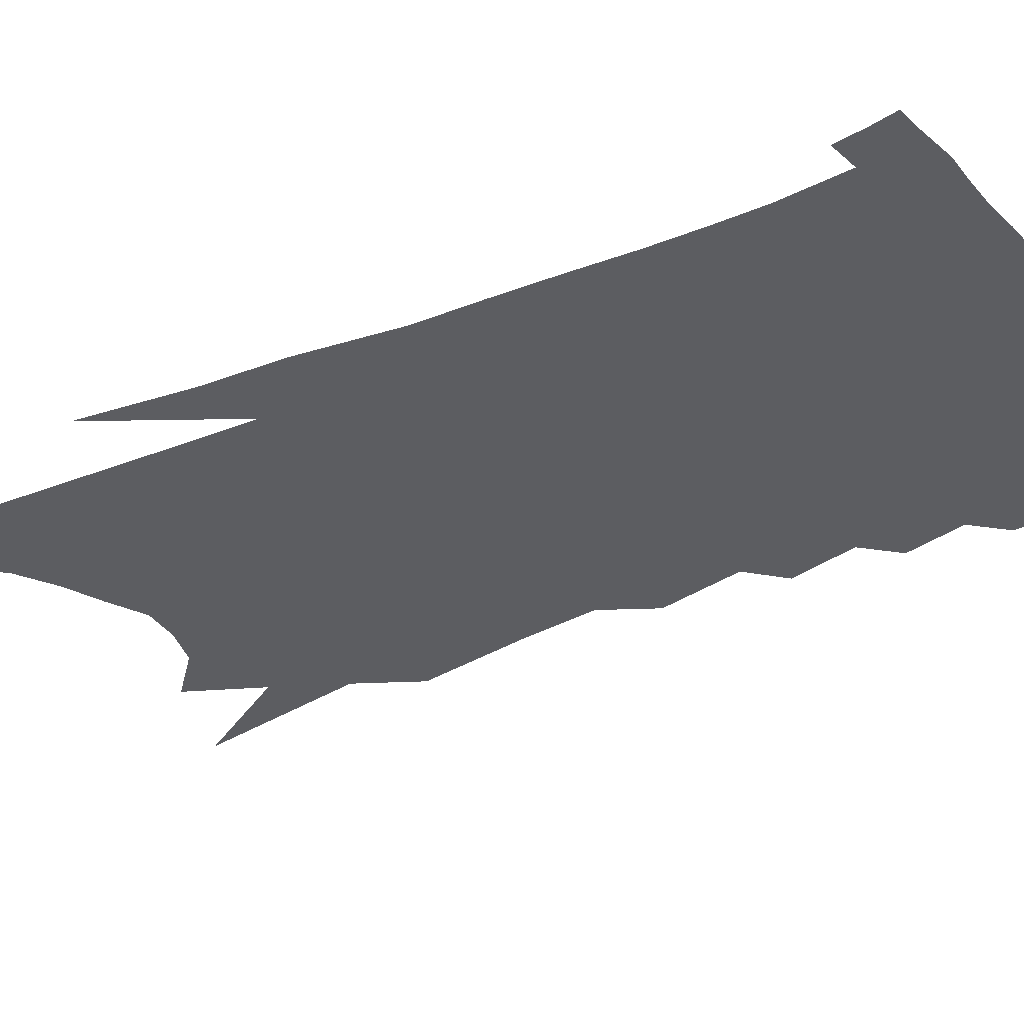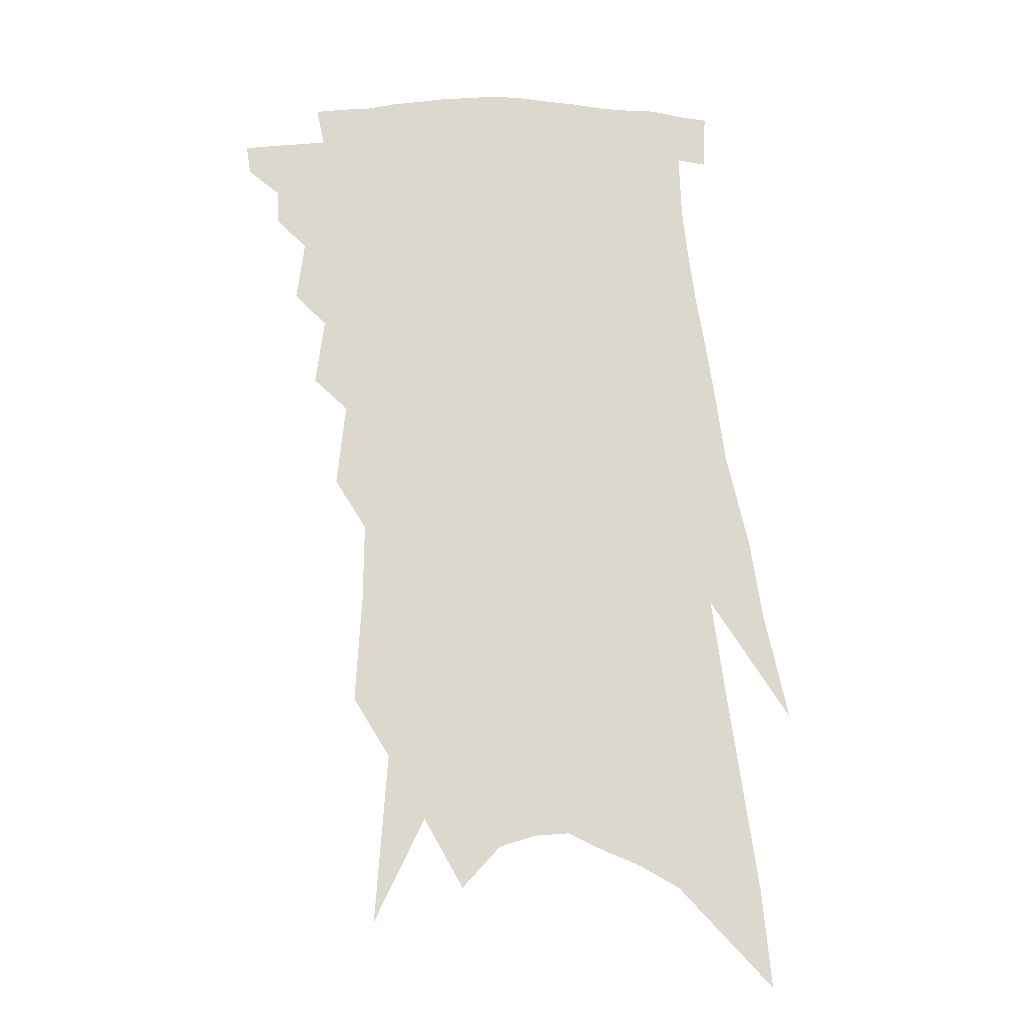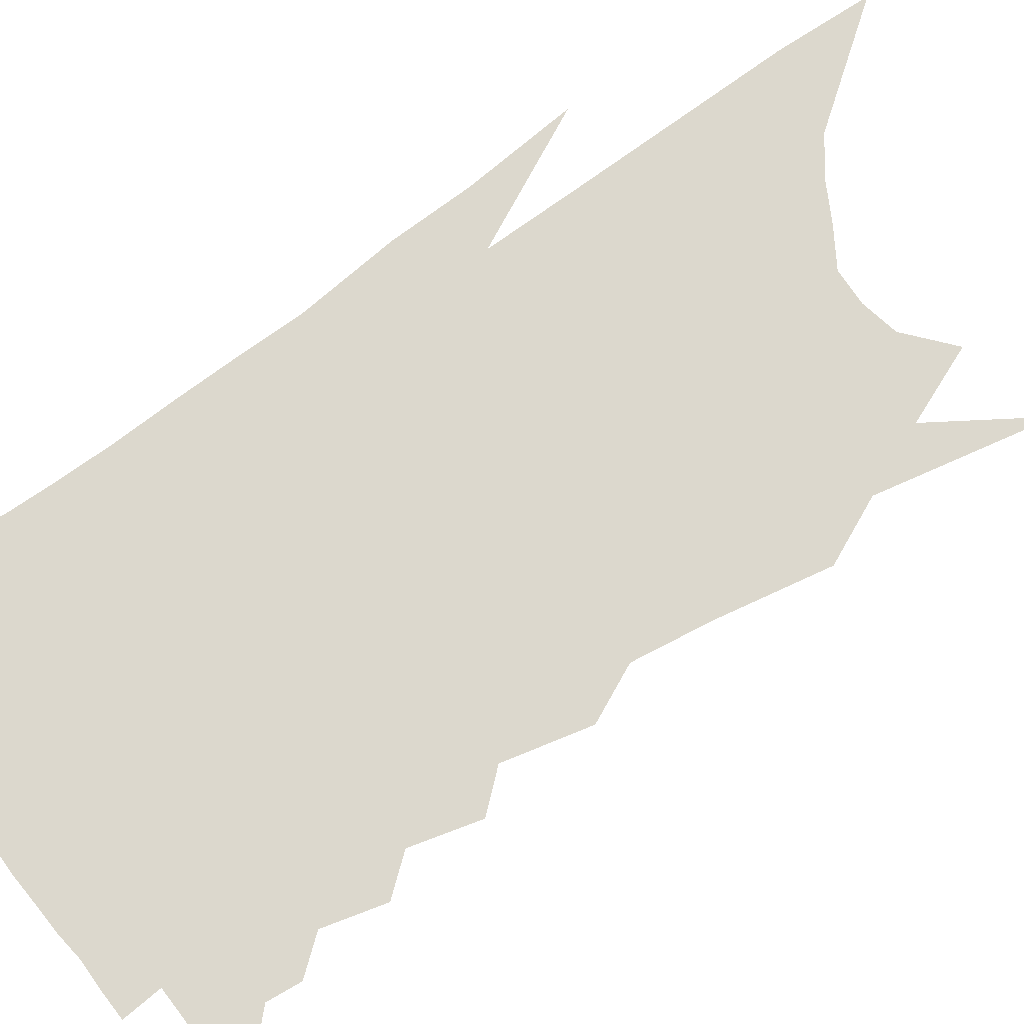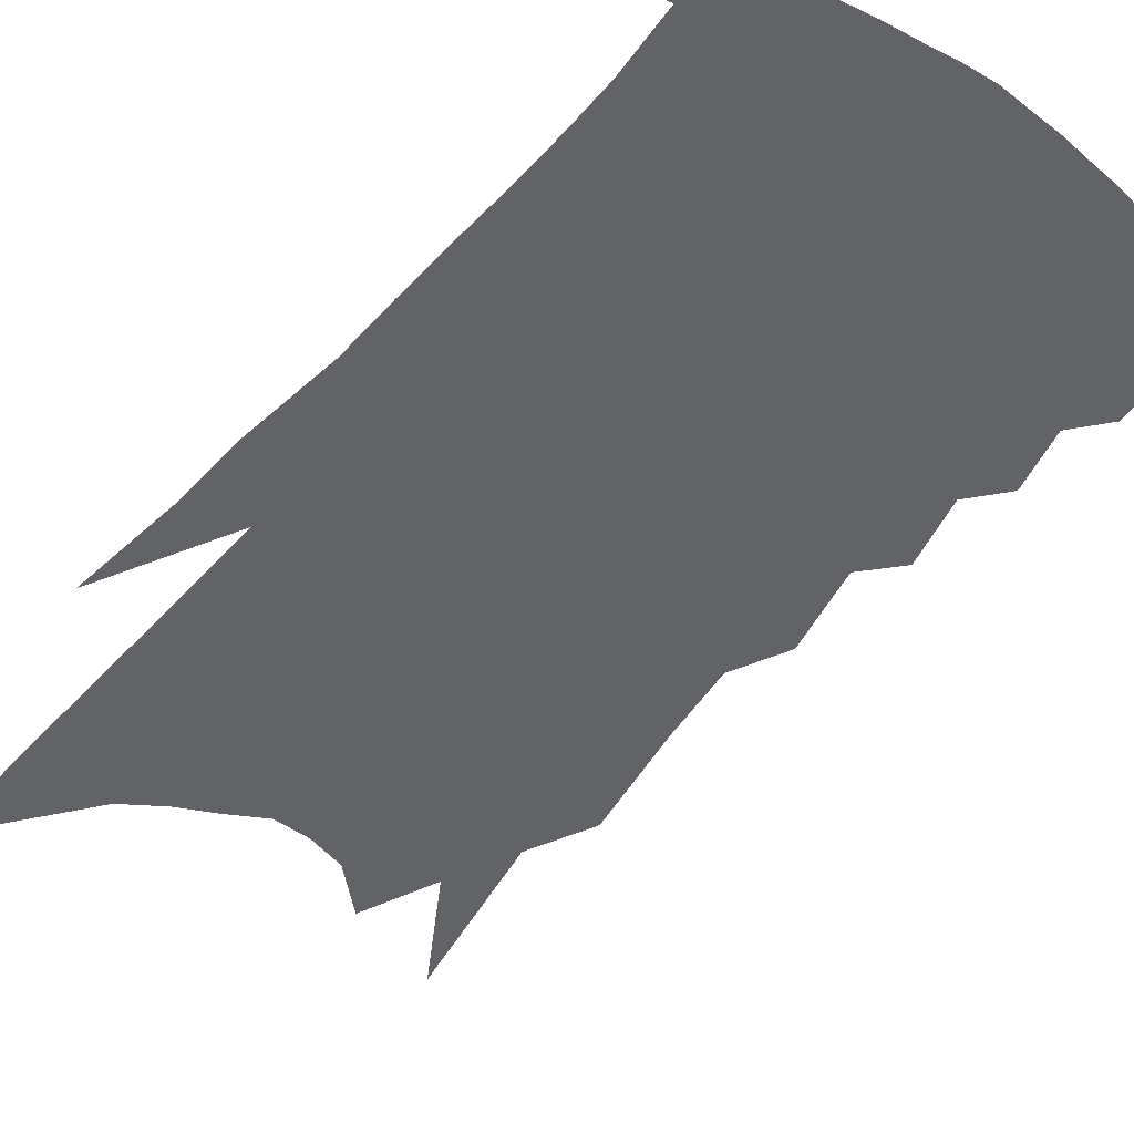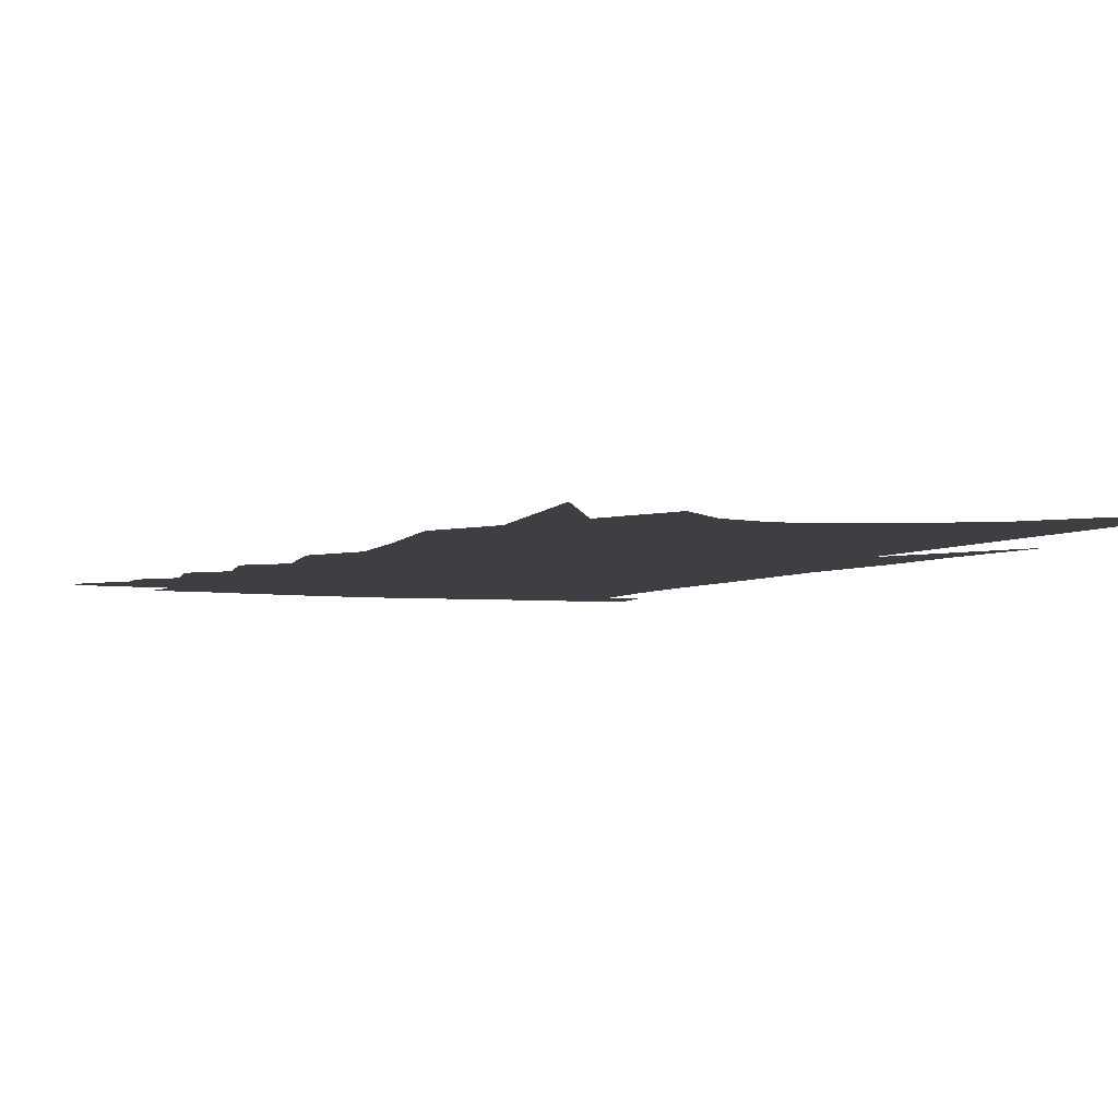
<metadata>
{"format":"obj","ext":"obj","renderer":"f3d","projection":"perspective","resolution":1024,"background":"white","views":[{"elev":-36.5,"azim":125.2,"up":"+Z"},{"elev":-17.3,"azim":-8.2,"up":"+Y"},{"elev":72.6,"azim":-118.2,"up":"+Z"},{"elev":-50.9,"azim":147.5,"up":"+Z"},{"elev":-4.3,"azim":-18.5,"up":"+Z"}]}
</metadata>
<code>
v 554.3 299.6 0
v 553.6 304 0
v 559.5 290.5 0
v 559.3 295.7 0
v 558.8 300.3 0
v 558 304.8 0
v 563.1 276.6 0
v 564.3 286 0
v 564.2 291.6 0
v 563.9 296.5 0
v 563.2 300.9 0
v 562.5 305.4 0
v 566.7 261.3 0
v 568.1 271.8 0
v 568.4 279.3 0
v 569.1 287.4 0
v 568.8 292.6 0
v 568.3 297.1 0
v 567.7 301.6 0
v 566.9 306.1 0
v 565.7 312 0
v 570.7 243.5 0
v 572.1 256.6 0
v 572.2 264.8 0
v 573.8 275.8 0
v 573.7 282 0
v 573.6 287.8 0
v 573.3 293.1 0
v 572.8 297.8 0
v 572.2 302.3 0
v 571.3 306.9 0
v 570.1 312.8 0
v 574.6 206.5 0
v 575.6 223.8 0
v 575.7 235.7 0
v 576.8 249.6 0
v 577.7 260.8 0
v 578.5 270.4 0
v 578.9 278.1 0
v 578.8 283.9 0
v 578.3 288.8 0
v 577.9 293.7 0
v 577.3 298.3 0
v 576.7 303 0
v 575.8 308 0
v 574.7 313.4 0
v 578.4 170.8 0
v 580.3 197.3 0
v 581 215.1 0
v 581.5 230.1 0
v 581.9 242.9 0
v 582 252.5 0
v 582.9 263.9 0
v 583.3 272.5 0
v 583.4 279.1 0
v 583.3 284.6 0
v 583.2 290 0
v 582.7 294.5 0
v 582 299.1 0
v 581.4 303.7 0
v 580.4 308.8 0
v 579.1 314.5 0
v 586.3 187.3 0
v 586.3 203.8 0
v 587 223.2 0
v 586.9 235 0
v 587.1 246.3 0
v 587.3 256.7 0
v 587.6 265.7 0
v 588.1 274.7 0
v 587.8 279.6 0
v 587.8 285.6 0
v 587.7 290.7 0
v 587.3 295.3 0
v 587.3 299.8 0
v 586 304.5 0
v 585.1 309.2 0
v 583.6 315.4 0
v 592.5 176.4 0
v 592.4 195.3 0
v 592.2 210.9 0
v 592.1 225.6 0
v 592.1 239.1 0
v 592.1 249.2 0
v 592.3 260.2 0
v 592.3 267.7 0
v 592.5 275.5 0
v 592.3 280.7 0
v 592.4 286.7 0
v 592.1 291.2 0
v 591.7 295.6 0
v 591.5 300.4 0
v 590.5 305.1 0
v 589.7 309.7 0
v 588.1 316.2 0
v 598.4 183 0
v 597.9 198.5 0
v 597.4 214.2 0
v 597.1 227.4 0
v 596.9 239.4 0
v 596.8 250.2 0
v 596.8 259.7 0
v 596.8 269.1 0
v 596.8 275.7 0
v 596.7 281.4 0
v 596.7 287.3 0
v 596.4 291.6 0
v 596.2 296.3 0
v 595.9 300.9 0
v 595 305.8 0
v 594.1 310.7 0
v 592.7 316.8 0
v 604 184.9 0
v 603.2 200.8 0
v 602.6 214.5 0
v 602.1 229.1 0
v 601.7 241.3 0
v 601.4 251.4 0
v 601.3 261.9 0
v 601.2 269.1 0
v 601.1 275.3 0
v 601.1 282.1 0
v 601 287.6 0
v 600.9 292.4 0
v 600.6 296.8 0
v 600.3 301.4 0
v 599.6 306.3 0
v 598.8 311.3 0
v 597.3 317.5 0
v 609.6 185.4 0
v 608.5 201.9 0
v 607.7 215.3 0
v 606.9 230.1 0
v 606.5 241.3 0
v 606.1 252 0
v 605.8 261.8 0
v 605.6 269 0
v 605.4 276.3 0
v 605.3 282.5 0
v 605.3 287.5 0
v 605.3 292.9 0
v 605.1 297.5 0
v 604.7 302 0
v 604.1 306.7 0
v 603.8 311.4 0
v 602.2 317.5 0
v 615.6 182.7 0
v 614 200.6 0
v 612.9 215.3 0
v 611.8 230.5 0
v 611.2 241.6 0
v 610.7 251.6 0
v 610.2 261 0
v 610.1 268.2 0
v 609.8 275.6 0
v 609.7 281.8 0
v 609.6 287.5 0
v 609.6 292.8 0
v 609.6 297.9 0
v 609.5 302.2 0
v 609.2 306.6 0
v 609 311 0
v 607.3 317.2 0
v 621.5 180.4 0
v 619.8 198.2 0
v 618.2 214.4 0
v 616.9 228.8 0
v 616.1 240.2 0
v 615.5 249.9 0
v 615.1 258.7 0
v 614.6 267.2 0
v 614.1 275.5 0
v 614 281.4 0
v 613.9 288.1 0
v 614 293.2 0
v 614 298 0
v 614 302.4 0
v 613.9 306.8 0
v 613.5 311.2 0
v 612.2 317 0
v 627.8 177 0
v 626.1 193.4 0
v 623.9 211 0
v 622.4 225.4 0
v 621.4 237.2 0
v 620.6 247.2 0
v 620 256.5 0
v 619.4 265.3 0
v 618.6 274.5 0
v 618.3 281.5 0
v 618.2 287.3 0
v 618.2 293.4 0
v 618.3 298.1 0
v 618.4 302.6 0
v 618.4 307 0
v 617.9 311.5 0
v 617.1 316.6 0
v 635.1 169.4 0
v 633.3 185.9 0
v 630.6 204.5 0
v 629 218.7 0
v 627.5 231.9 0
v 626.4 243 0
v 625.2 253.5 0
v 624.3 263.3 0
v 623.4 272.3 0
v 622.8 280.2 0
v 622.2 287.9 0
v 622.5 292.9 0
v 622.5 298.1 0
v 622.6 302.6 0
v 622.7 307.1 0
v 622.2 311.9 0
v 621.7 316.5 0
v 642.8 161.4 0
v 641.4 176.3 0
v 638.7 194.3 0
v 636.3 210.6 0
v 634.3 225 0
v 632.7 237.4 0
v 631.1 249 0
v 630.3 258.5 0
v 628.9 268.5 0
v 627.8 277.7 0
v 626.8 286 0
v 626.9 291.8 0
v 626.7 298.1 0
v 626.7 302.8 0
v 626.7 307.2 0
v 626.5 311.9 0
v 626.1 316.7 0
v 647.3 205.7 0
v 643.4 222.9 0
v 641.4 235.6 0
v 637.8 251 0
v 636.4 261.1 0
v 634.8 271 0
v 633.2 280.6 0
v 632.1 289 0
v 631.2 296.8 0
v 631 302.4 0
v 630.8 307.2 0
v 631.2 311.6 0
v 631.6 315.9 0
v 635.5 306.7 0
v 635.5 311.3 0
v 635.9 315.6 0
f 4 5 1
f 1 5 2
f 5 6 2
f 8 9 3
f 3 9 4
f 9 10 4
f 4 10 5
f 10 11 5
f 5 11 6
f 11 12 6
f 14 15 7
f 7 15 8
f 15 16 8
f 8 16 9
f 16 17 9
f 9 17 10
f 17 18 10
f 10 18 11
f 18 19 11
f 11 19 12
f 19 20 12
f 23 24 13
f 13 24 14
f 24 25 14
f 14 25 15
f 25 26 15
f 15 26 16
f 26 27 16
f 16 27 17
f 27 28 17
f 17 28 18
f 28 29 18
f 18 29 19
f 29 30 19
f 19 30 20
f 30 31 20
f 20 31 21
f 31 32 21
f 35 36 22
f 22 36 23
f 36 37 23
f 23 37 24
f 37 38 24
f 24 38 25
f 38 39 25
f 25 39 26
f 39 40 26
f 26 40 27
f 40 41 27
f 27 41 28
f 41 42 28
f 28 42 29
f 42 43 29
f 29 43 30
f 43 44 30
f 30 44 31
f 44 45 31
f 31 45 32
f 45 46 32
f 48 49 33
f 33 49 34
f 49 50 34
f 34 50 35
f 50 51 35
f 35 51 36
f 51 52 36
f 36 52 37
f 52 53 37
f 37 53 38
f 53 54 38
f 38 54 39
f 54 55 39
f 39 55 40
f 55 56 40
f 40 56 41
f 56 57 41
f 41 57 42
f 57 58 42
f 42 58 43
f 58 59 43
f 43 59 44
f 59 60 44
f 44 60 45
f 60 61 45
f 45 61 46
f 61 62 46
f 47 63 48
f 63 64 48
f 48 64 49
f 64 65 49
f 49 65 50
f 65 66 50
f 50 66 51
f 66 67 51
f 51 67 52
f 67 68 52
f 52 68 53
f 68 69 53
f 53 69 54
f 69 70 54
f 54 70 55
f 70 71 55
f 55 71 56
f 71 72 56
f 56 72 57
f 72 73 57
f 57 73 58
f 73 74 58
f 58 74 59
f 74 75 59
f 59 75 60
f 75 76 60
f 60 76 61
f 76 77 61
f 61 77 62
f 77 78 62
f 79 80 63
f 63 80 64
f 80 81 64
f 64 81 65
f 81 82 65
f 65 82 66
f 82 83 66
f 66 83 67
f 83 84 67
f 67 84 68
f 84 85 68
f 68 85 69
f 85 86 69
f 69 86 70
f 86 87 70
f 70 87 71
f 87 88 71
f 71 88 72
f 88 89 72
f 72 89 73
f 89 90 73
f 73 90 74
f 90 91 74
f 74 91 75
f 91 92 75
f 75 92 76
f 92 93 76
f 76 93 77
f 93 94 77
f 77 94 78
f 94 95 78
f 79 96 80
f 96 97 80
f 80 97 81
f 97 98 81
f 81 98 82
f 98 99 82
f 82 99 83
f 99 100 83
f 83 100 84
f 100 101 84
f 84 101 85
f 101 102 85
f 85 102 86
f 102 103 86
f 86 103 87
f 103 104 87
f 87 104 88
f 104 105 88
f 88 105 89
f 105 106 89
f 89 106 90
f 106 107 90
f 90 107 91
f 107 108 91
f 91 108 92
f 108 109 92
f 92 109 93
f 109 110 93
f 93 110 94
f 110 111 94
f 94 111 95
f 111 112 95
f 96 113 97
f 113 114 97
f 97 114 98
f 114 115 98
f 98 115 99
f 115 116 99
f 99 116 100
f 116 117 100
f 100 117 101
f 117 118 101
f 101 118 102
f 118 119 102
f 102 119 103
f 119 120 103
f 103 120 104
f 120 121 104
f 104 121 105
f 121 122 105
f 105 122 106
f 122 123 106
f 106 123 107
f 123 124 107
f 107 124 108
f 124 125 108
f 108 125 109
f 125 126 109
f 109 126 110
f 126 127 110
f 110 127 111
f 127 128 111
f 111 128 112
f 128 129 112
f 113 130 114
f 130 131 114
f 114 131 115
f 131 132 115
f 115 132 116
f 132 133 116
f 116 133 117
f 133 134 117
f 117 134 118
f 134 135 118
f 118 135 119
f 135 136 119
f 119 136 120
f 136 137 120
f 120 137 121
f 137 138 121
f 121 138 122
f 138 139 122
f 122 139 123
f 139 140 123
f 123 140 124
f 140 141 124
f 124 141 125
f 141 142 125
f 125 142 126
f 142 143 126
f 126 143 127
f 143 144 127
f 127 144 128
f 144 145 128
f 128 145 129
f 145 146 129
f 130 147 131
f 147 148 131
f 131 148 132
f 148 149 132
f 132 149 133
f 149 150 133
f 133 150 134
f 150 151 134
f 134 151 135
f 151 152 135
f 135 152 136
f 152 153 136
f 136 153 137
f 153 154 137
f 137 154 138
f 154 155 138
f 138 155 139
f 155 156 139
f 139 156 140
f 156 157 140
f 140 157 141
f 157 158 141
f 141 158 142
f 158 159 142
f 142 159 143
f 159 160 143
f 143 160 144
f 160 161 144
f 144 161 145
f 161 162 145
f 145 162 146
f 162 163 146
f 147 164 148
f 164 165 148
f 148 165 149
f 165 166 149
f 149 166 150
f 166 167 150
f 150 167 151
f 167 168 151
f 151 168 152
f 168 169 152
f 152 169 153
f 169 170 153
f 153 170 154
f 170 171 154
f 154 171 155
f 171 172 155
f 155 172 156
f 172 173 156
f 156 173 157
f 173 174 157
f 157 174 158
f 174 175 158
f 158 175 159
f 175 176 159
f 159 176 160
f 176 177 160
f 160 177 161
f 177 178 161
f 161 178 162
f 178 179 162
f 162 179 163
f 179 180 163
f 164 181 165
f 181 182 165
f 165 182 166
f 182 183 166
f 166 183 167
f 183 184 167
f 167 184 168
f 184 185 168
f 168 185 169
f 185 186 169
f 169 186 170
f 186 187 170
f 170 187 171
f 187 188 171
f 171 188 172
f 188 189 172
f 172 189 173
f 189 190 173
f 173 190 174
f 190 191 174
f 174 191 175
f 191 192 175
f 175 192 176
f 192 193 176
f 176 193 177
f 193 194 177
f 177 194 178
f 194 195 178
f 178 195 179
f 195 196 179
f 179 196 180
f 196 197 180
f 181 198 182
f 198 199 182
f 182 199 183
f 199 200 183
f 183 200 184
f 200 201 184
f 184 201 185
f 201 202 185
f 185 202 186
f 202 203 186
f 186 203 187
f 203 204 187
f 187 204 188
f 204 205 188
f 188 205 189
f 205 206 189
f 189 206 190
f 206 207 190
f 190 207 191
f 207 208 191
f 191 208 192
f 208 209 192
f 192 209 193
f 209 210 193
f 193 210 194
f 210 211 194
f 194 211 195
f 211 212 195
f 195 212 196
f 212 213 196
f 196 213 197
f 213 214 197
f 198 215 199
f 215 216 199
f 199 216 200
f 216 217 200
f 200 217 201
f 217 218 201
f 201 218 202
f 218 219 202
f 202 219 203
f 219 220 203
f 203 220 204
f 220 221 204
f 204 221 205
f 221 222 205
f 205 222 206
f 222 223 206
f 206 223 207
f 223 224 207
f 207 224 208
f 224 225 208
f 208 225 209
f 225 226 209
f 209 226 210
f 226 227 210
f 210 227 211
f 227 228 211
f 211 228 212
f 228 229 212
f 212 229 213
f 229 230 213
f 213 230 214
f 230 231 214
f 219 232 220
f 232 233 220
f 220 233 221
f 233 234 221
f 221 234 222
f 234 235 222
f 222 235 223
f 235 236 223
f 223 236 224
f 236 237 224
f 224 237 225
f 237 238 225
f 225 238 226
f 238 239 226
f 226 239 227
f 239 240 227
f 227 240 228
f 240 241 228
f 228 241 229
f 241 242 229
f 229 242 230
f 242 243 230
f 230 243 231
f 243 244 231
f 242 245 243
f 245 246 243
f 243 246 244
f 246 247 244

</code>
